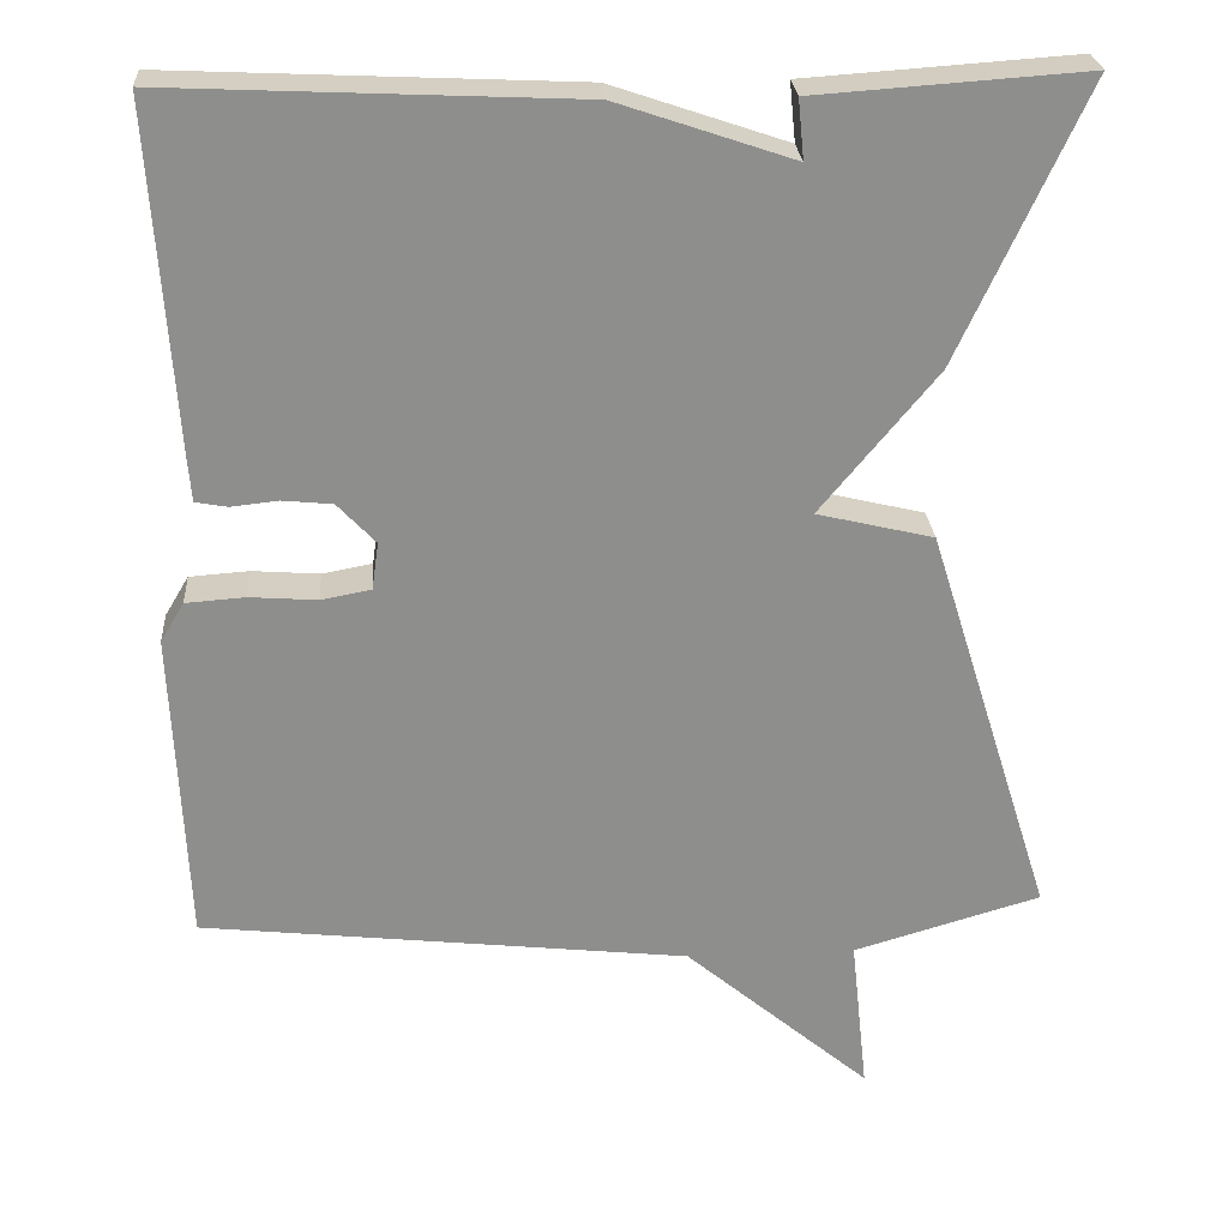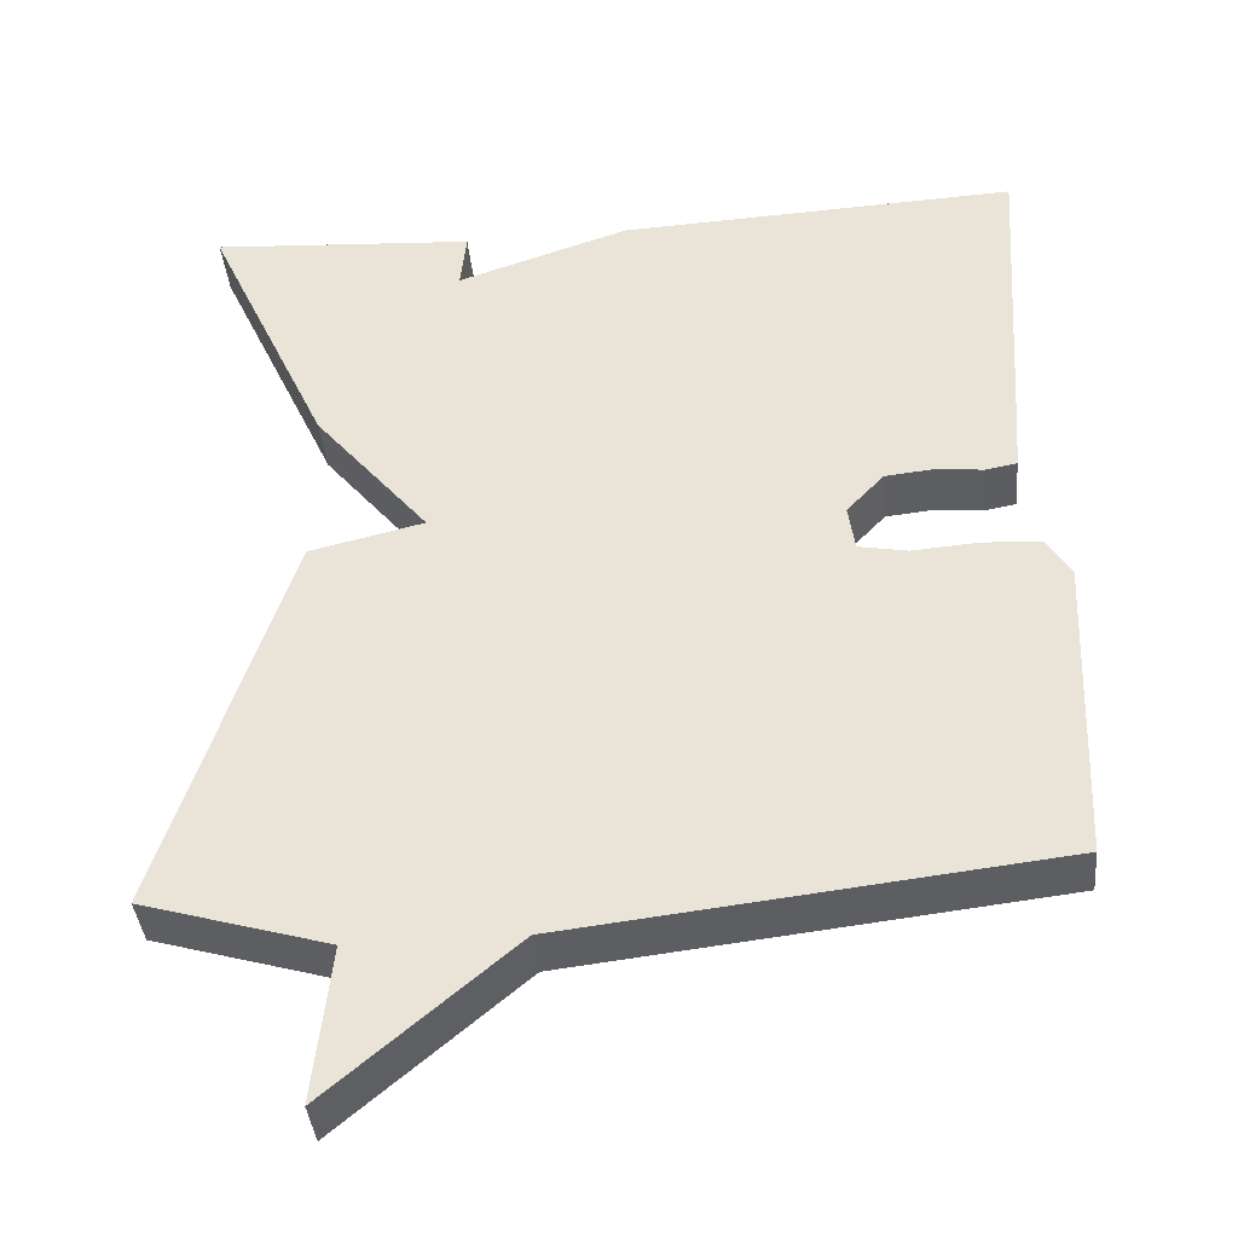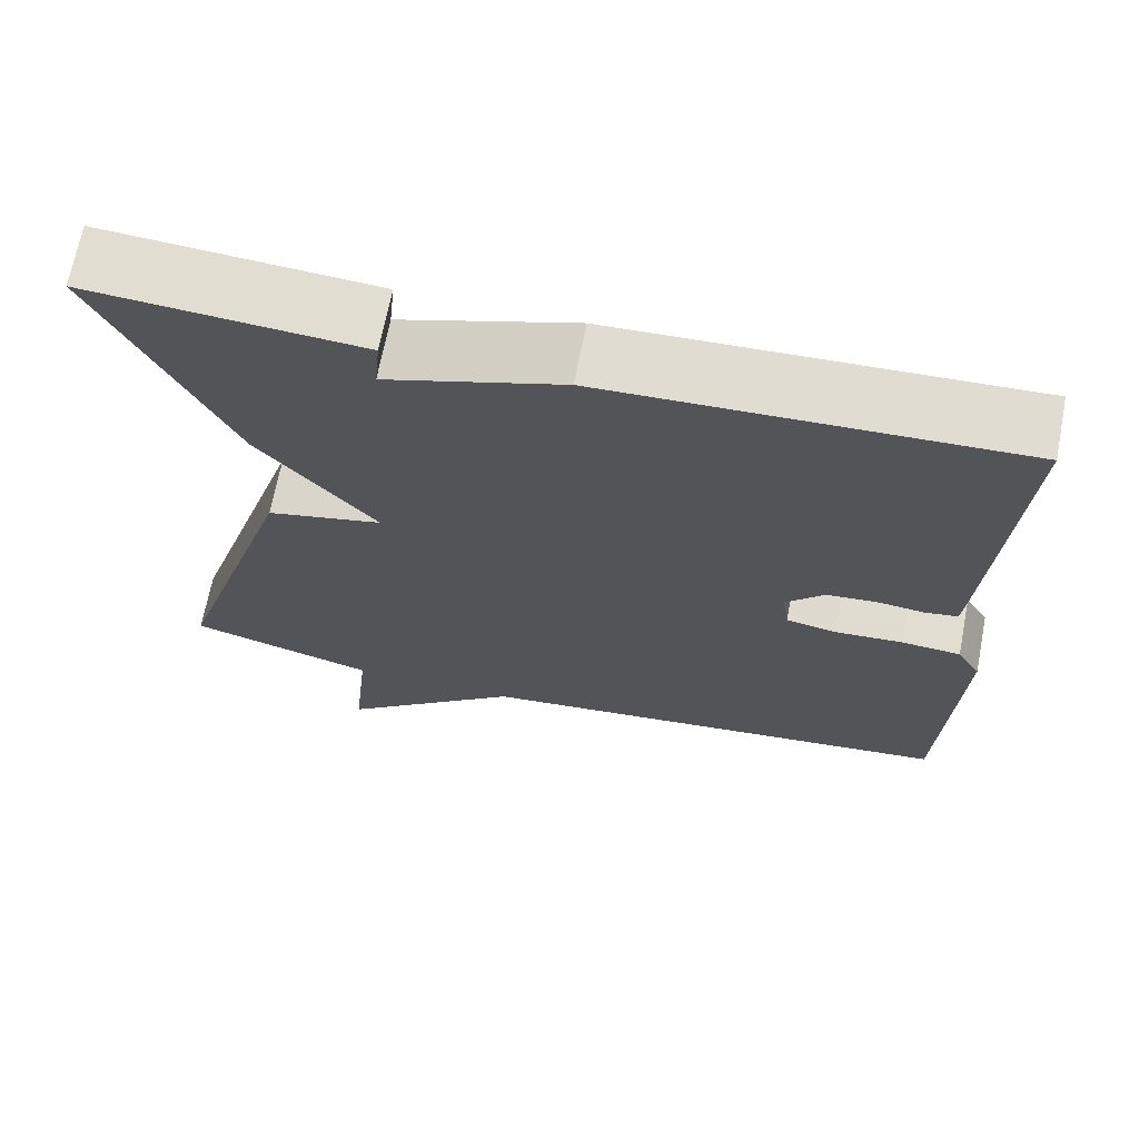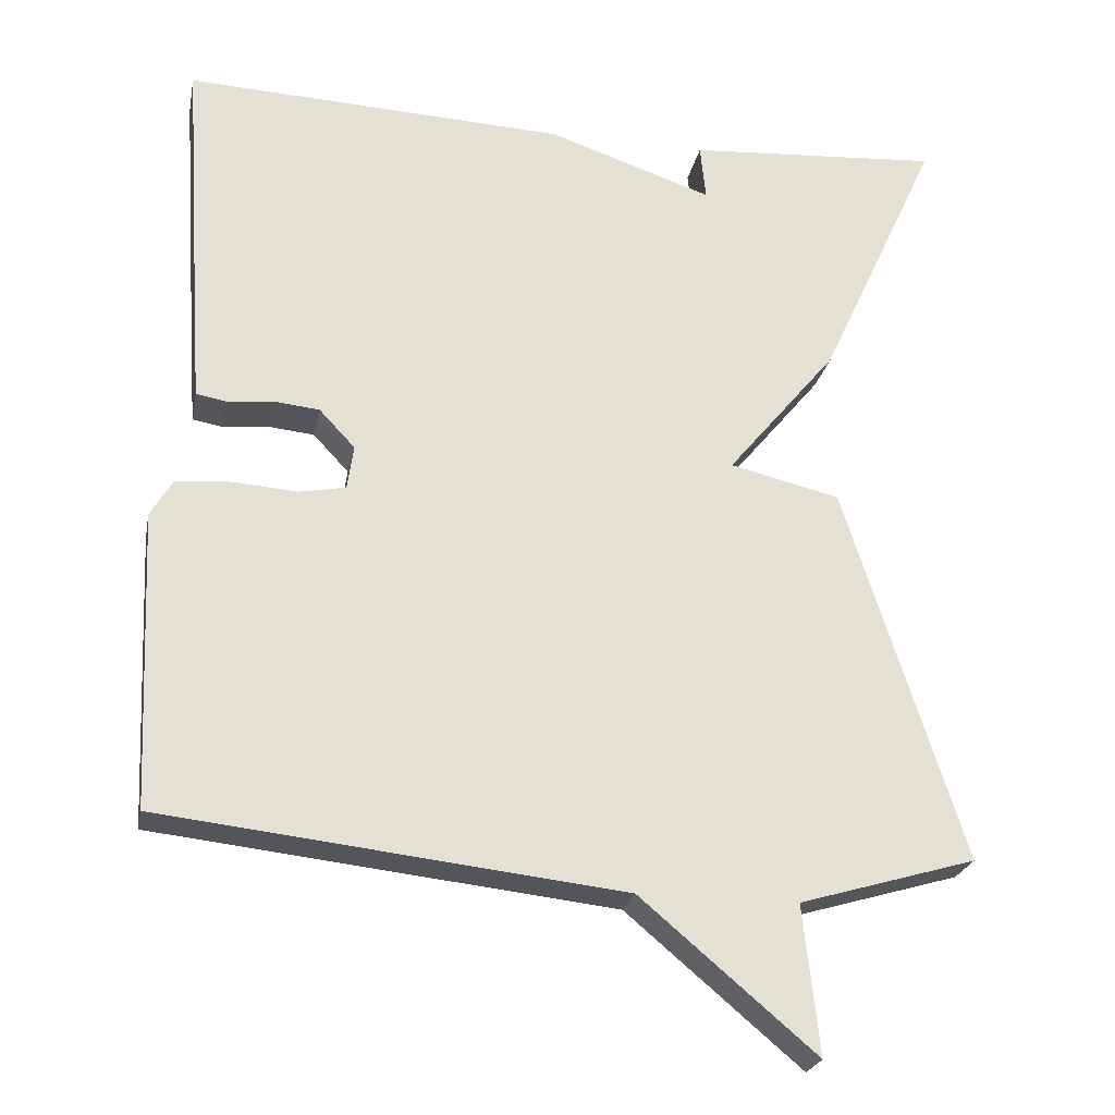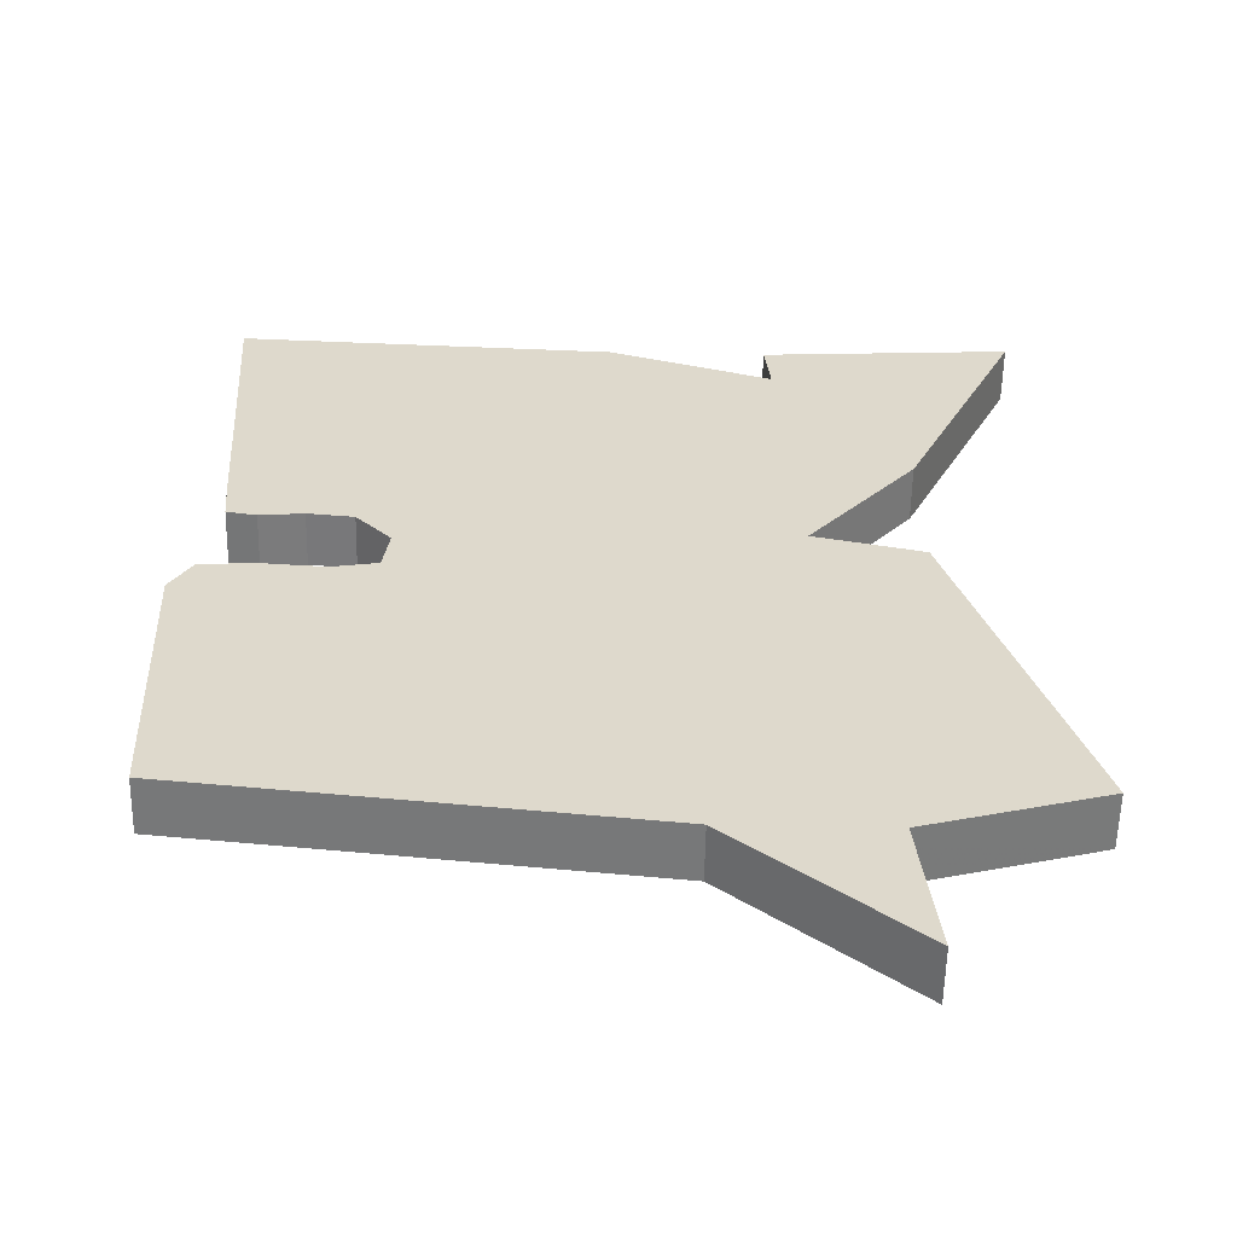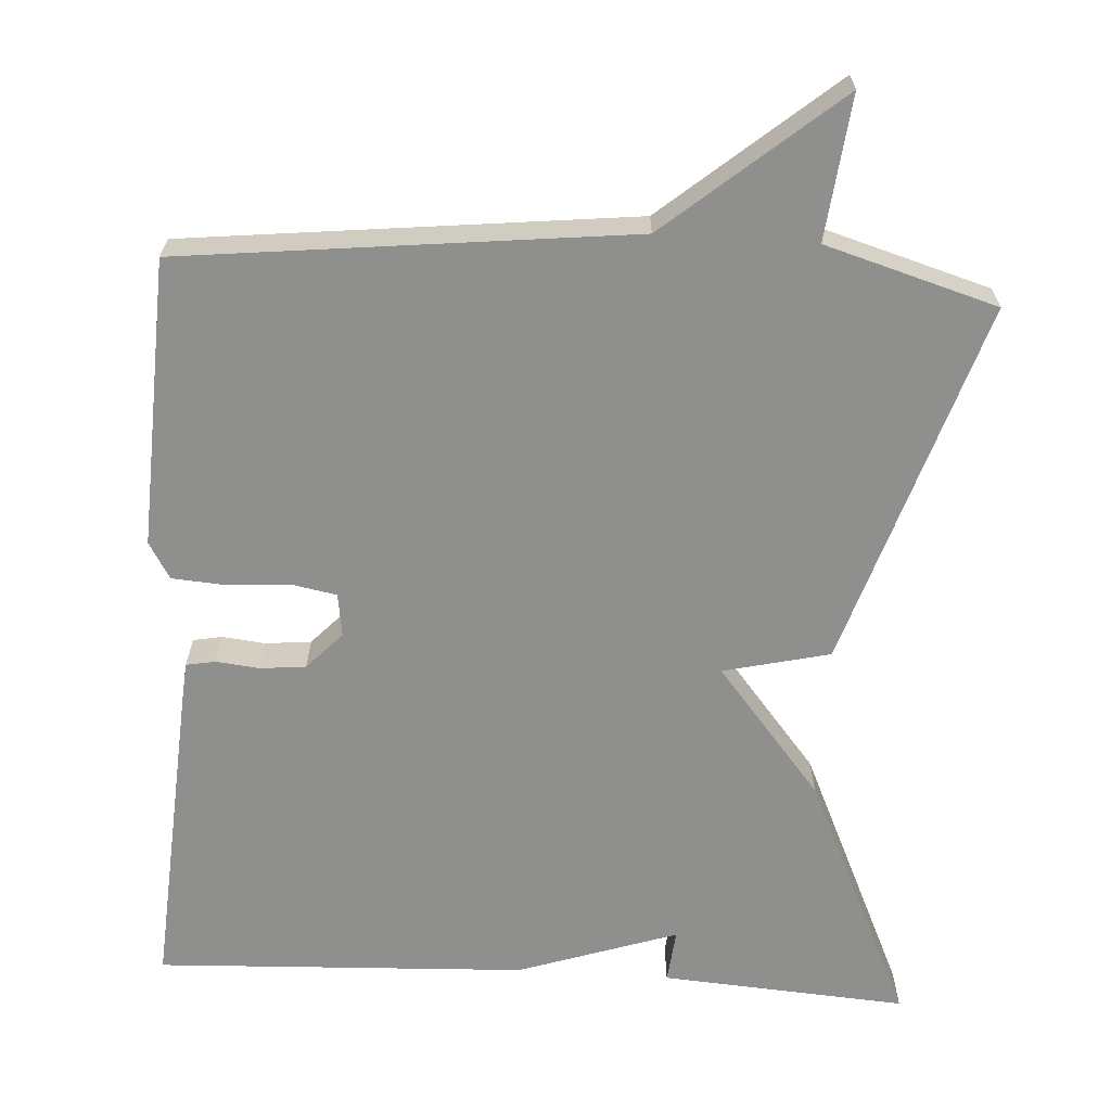
<metadata>
{"format":"obj","ext":"obj","renderer":"f3d","projection":"perspective","resolution":1024,"background":"white","views":[{"elev":25.5,"azim":176.1,"up":"+Z"},{"elev":-39.6,"azim":5.4,"up":"+Z"},{"elev":68.8,"azim":11.0,"up":"+Z"},{"elev":-24.1,"azim":169.0,"up":"+Z"},{"elev":-58.2,"azim":178.9,"up":"+Z"},{"elev":-65.1,"azim":176.4,"up":"+Y"}]}
</metadata>
<code>
v -0.5 0.07 -0.5
v -0.35 0.07 -0.026
v -0.212 0.07 0.007
v -0.35 0.07 0.174
v -0.5 0.07 0.5
v -0.181 0.07 0.478
v -0.188 0.07 0.408
v 0.019 0.07 0.478
v 0.5 0.07 0.5
v 0.473 0.07 0.09
v 0.469 0.07 0.041
v 0.431 0.07 0.034
v 0.375 0.07 0.04
v 0.316 0.07 0.034
v 0.271 0.07 -0.014
v 0.279 0.07 -0.07
v 0.338 0.07 -0.081
v 0.418 0.07 -0.075
v 0.488 0.07 -0.08
v 0.516 0.07 -0.127
v 0.5 0.07 -0.5
v -0.078 0.07 -0.565
v -0.298 0.07 -0.751
v -0.278 0.07 -0.565
v -0.5 0 -0.5
v -0.35 0 -0.026
v -0.212 0 0.007
v -0.35 0 0.174
v -0.5 0 0.5
v -0.181 0 0.478
v -0.188 0 0.408
v 0.019 0 0.478
v 0.5 0 0.5
v 0.473 0 0.09
v 0.469 0 0.041
v 0.431 0 0.034
v 0.375 0 0.04
v 0.316 0 0.034
v 0.271 0 -0.014
v 0.279 0 -0.07
v 0.338 0 -0.081
v 0.418 0 -0.075
v 0.488 0 -0.08
v 0.516 0 -0.127
v 0.5 0 -0.5
v -0.078 0 -0.565
v -0.298 0 -0.751
v -0.278 0 -0.565
f 22 23 24
f 22 24 1
f 21 22 1
f 20 21 1
f 19 20 1
f 18 19 1
f 17 18 1
f 1 2 3
f 17 1 3
f 16 17 3
f 3 4 5
f 16 3 5
f 15 16 5
f 14 15 5
f 13 14 5
f 11 12 13
f 10 11 13
f 9 10 13
f 8 9 13
f 7 8 13
f 7 13 5
f 5 6 7
f 48 47 46
f 25 48 46
f 25 46 45
f 25 45 44
f 25 44 43
f 25 43 42
f 25 42 41
f 27 26 25
f 27 25 41
f 27 41 40
f 29 28 27
f 29 27 40
f 29 40 39
f 29 39 38
f 29 38 37
f 37 36 35
f 37 35 34
f 37 34 33
f 37 33 32
f 37 32 31
f 29 37 31
f 31 30 29
f 1 25 26 2
f 2 26 27 3
f 3 27 28 4
f 4 28 29 5
f 5 29 30 6
f 6 30 31 7
f 7 31 32 8
f 8 32 33 9
f 9 33 34 10
f 10 34 35 11
f 11 35 36 12
f 12 36 37 13
f 13 37 38 14
f 14 38 39 15
f 15 39 40 16
f 16 40 41 17
f 17 41 42 18
f 18 42 43 19
f 19 43 44 20
f 20 44 45 21
f 21 45 46 22
f 22 46 47 23
f 23 47 48 24
f 24 48 25 1

</code>
